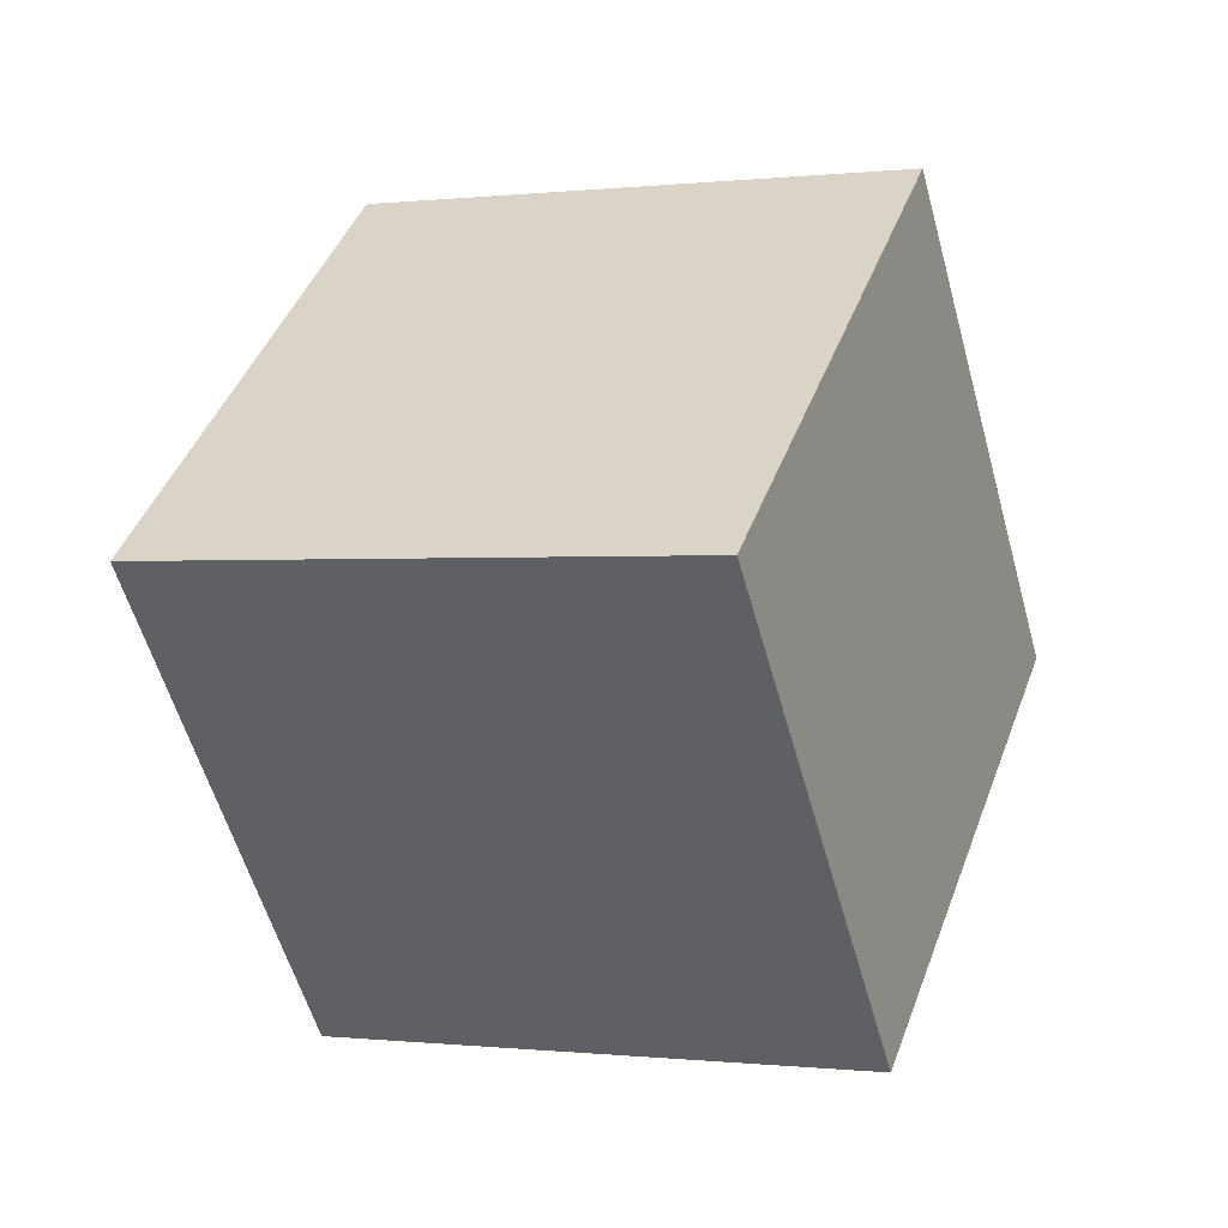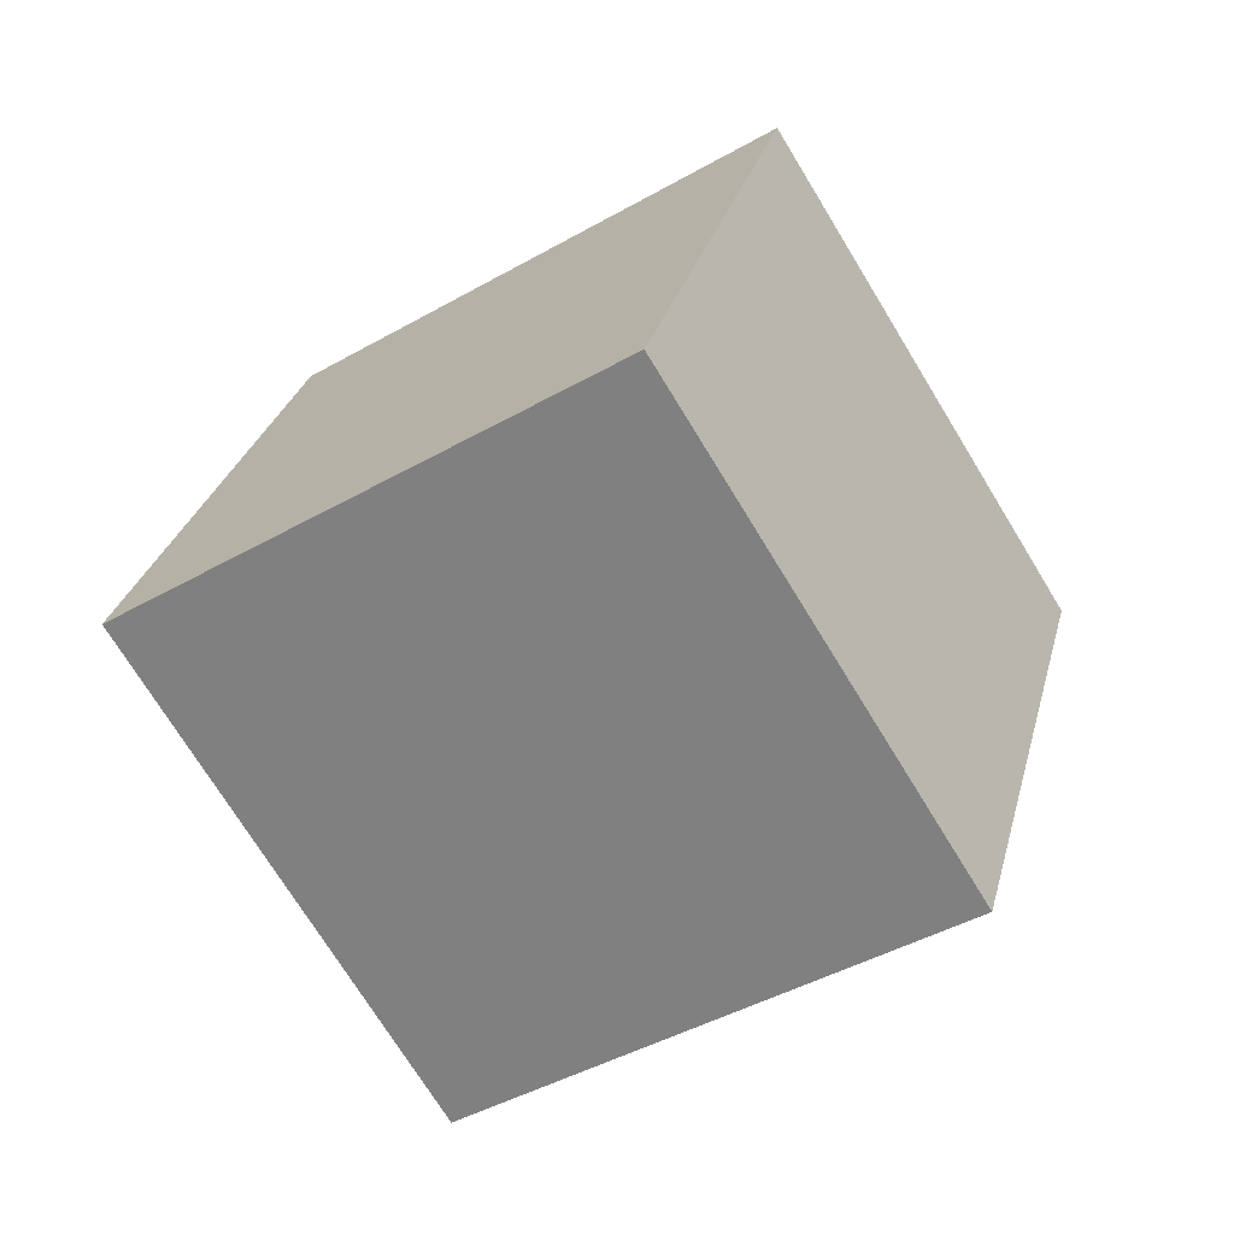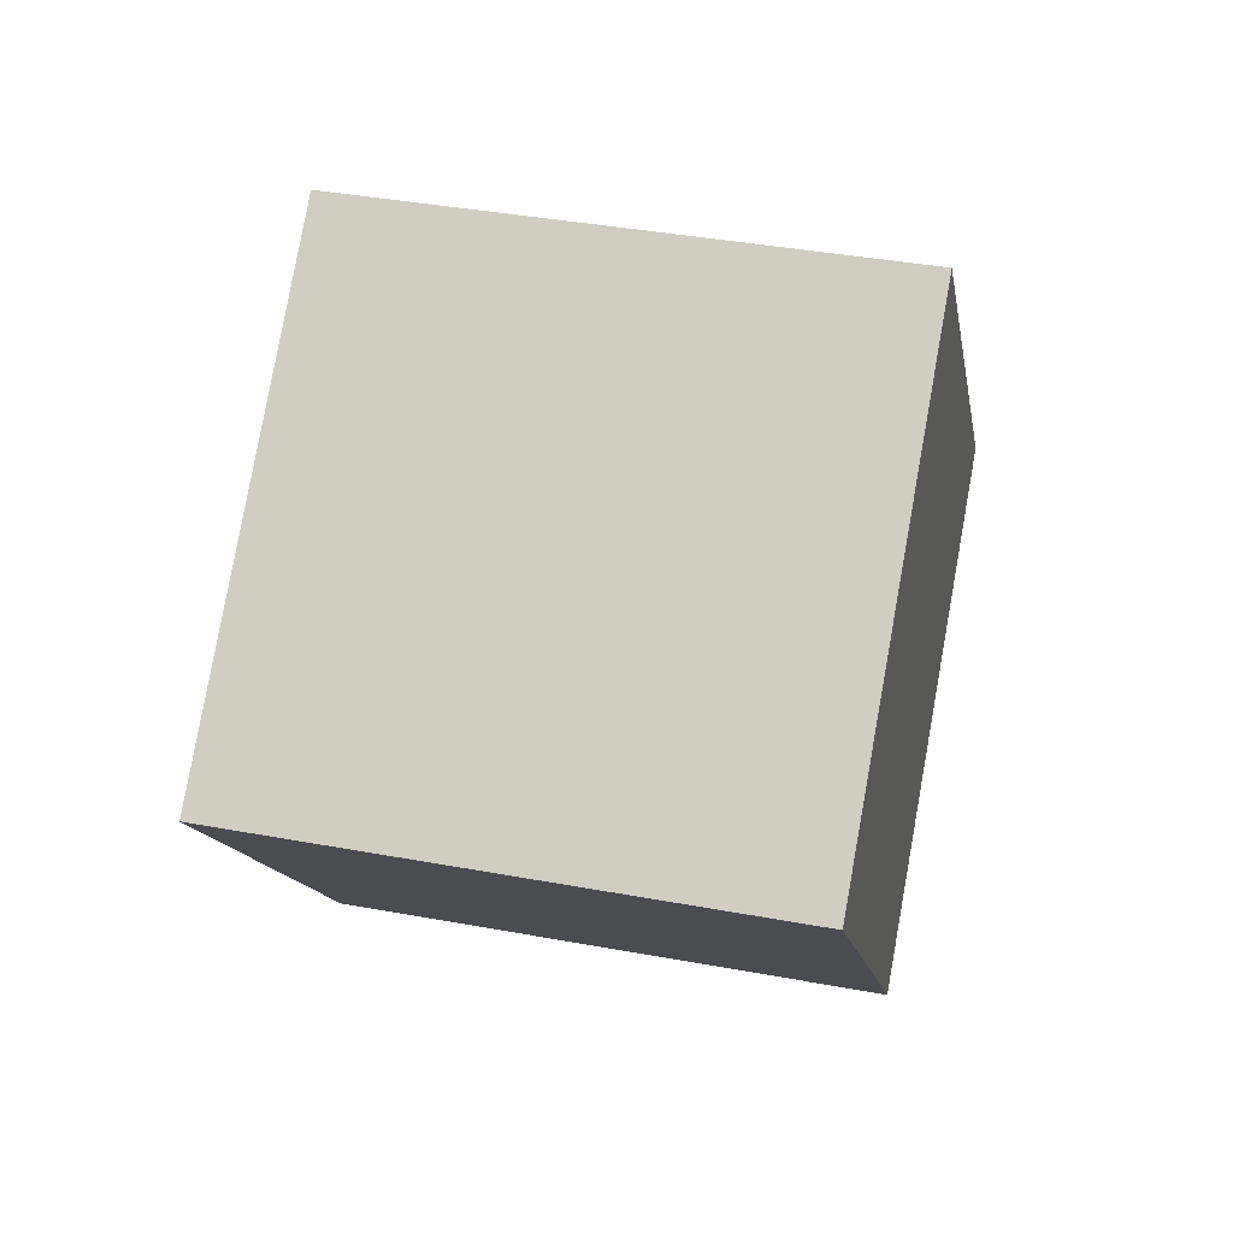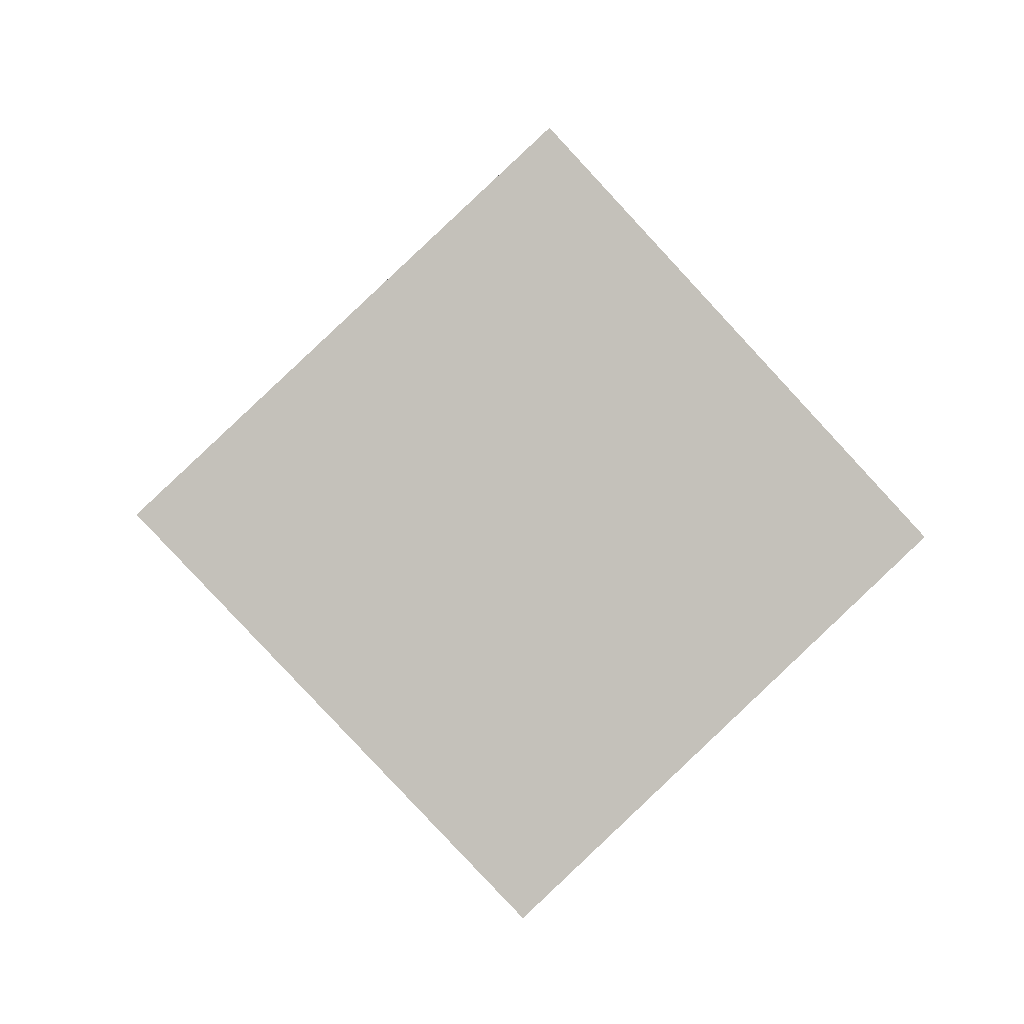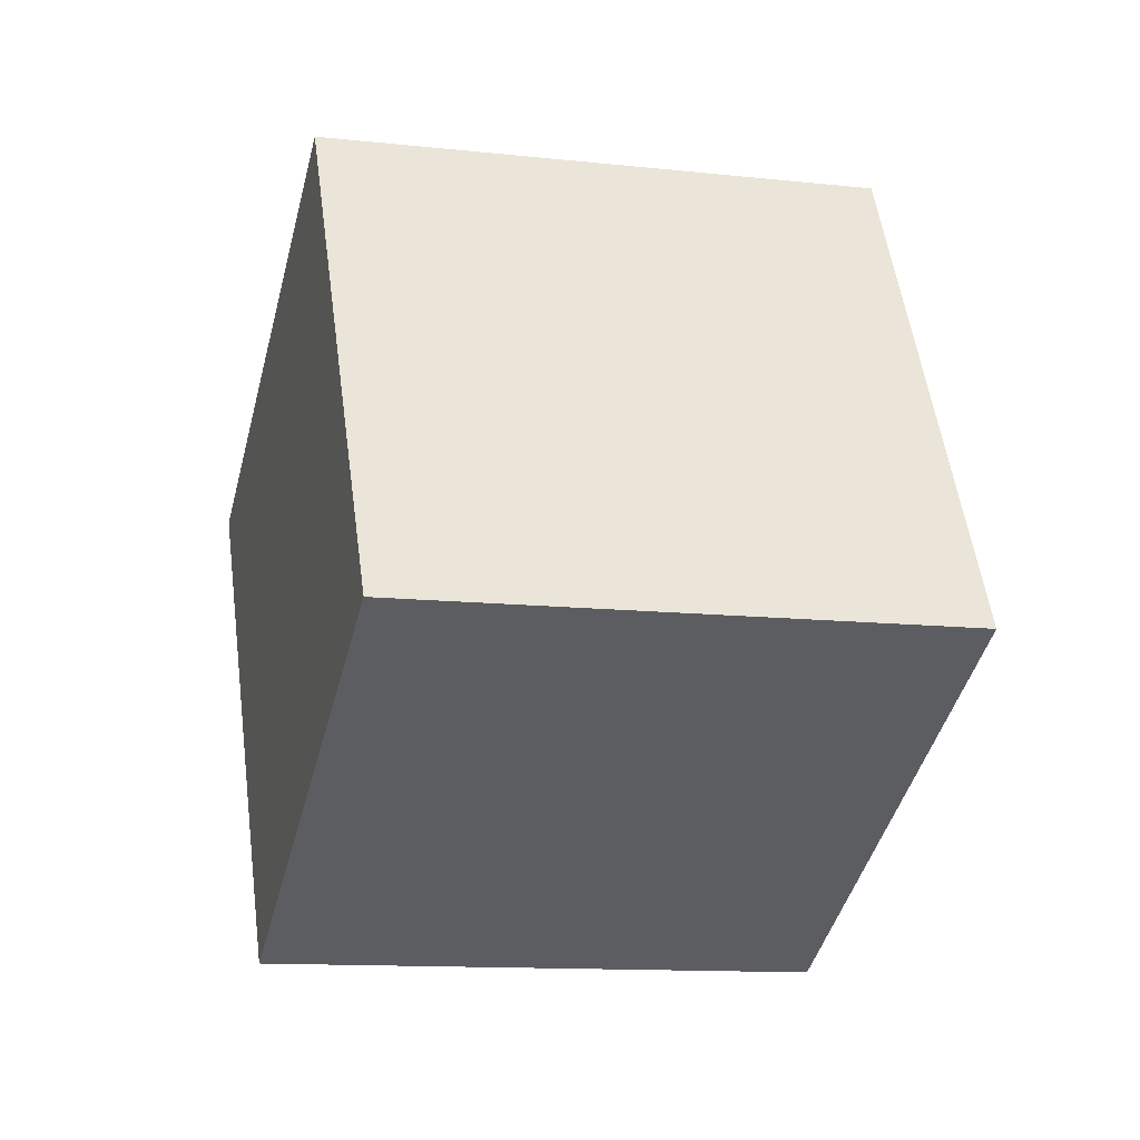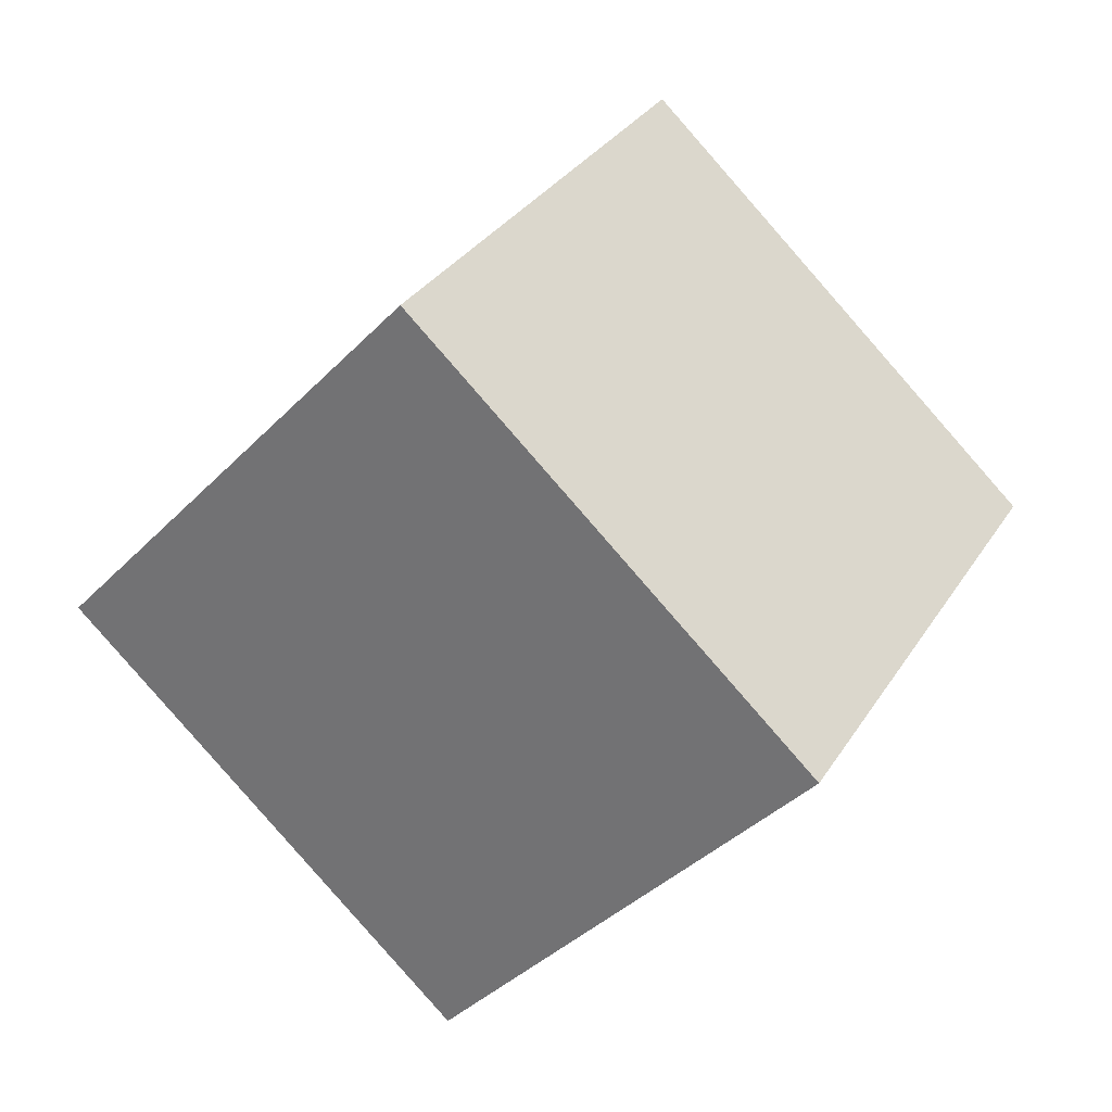
<metadata>
{"format":"obj","ext":"obj","renderer":"f3d","projection":"perspective","resolution":1024,"background":"white","views":[{"elev":36.2,"azim":-115.5,"up":"+Y"},{"elev":-18.3,"azim":-64.6,"up":"+Z"},{"elev":-55.9,"azim":82.4,"up":"+Z"},{"elev":-10.6,"azim":168.2,"up":"+Z"},{"elev":55.6,"azim":38.3,"up":"+Y"},{"elev":-20.6,"azim":-45.7,"up":"+Z"}]}
</metadata>
<code>
v -11.87 -4.523 -3.105
v -4.742 -3.69 3.859
v -10.73 5.138 -5.424
v -3.604 5.97 1.54
v -4.95 -6.969 -9.896
v 2.178 -6.136 -2.932
v -3.812 2.692 -12.22
v 3.316 3.524 -5.252
f 2 4 1
f 5 2 1
f 1 4 3
f 3 5 1
f 2 8 4
f 6 2 5
f 6 8 2
f 4 8 3
f 7 5 3
f 3 8 7
f 7 6 5
f 8 6 7

</code>
